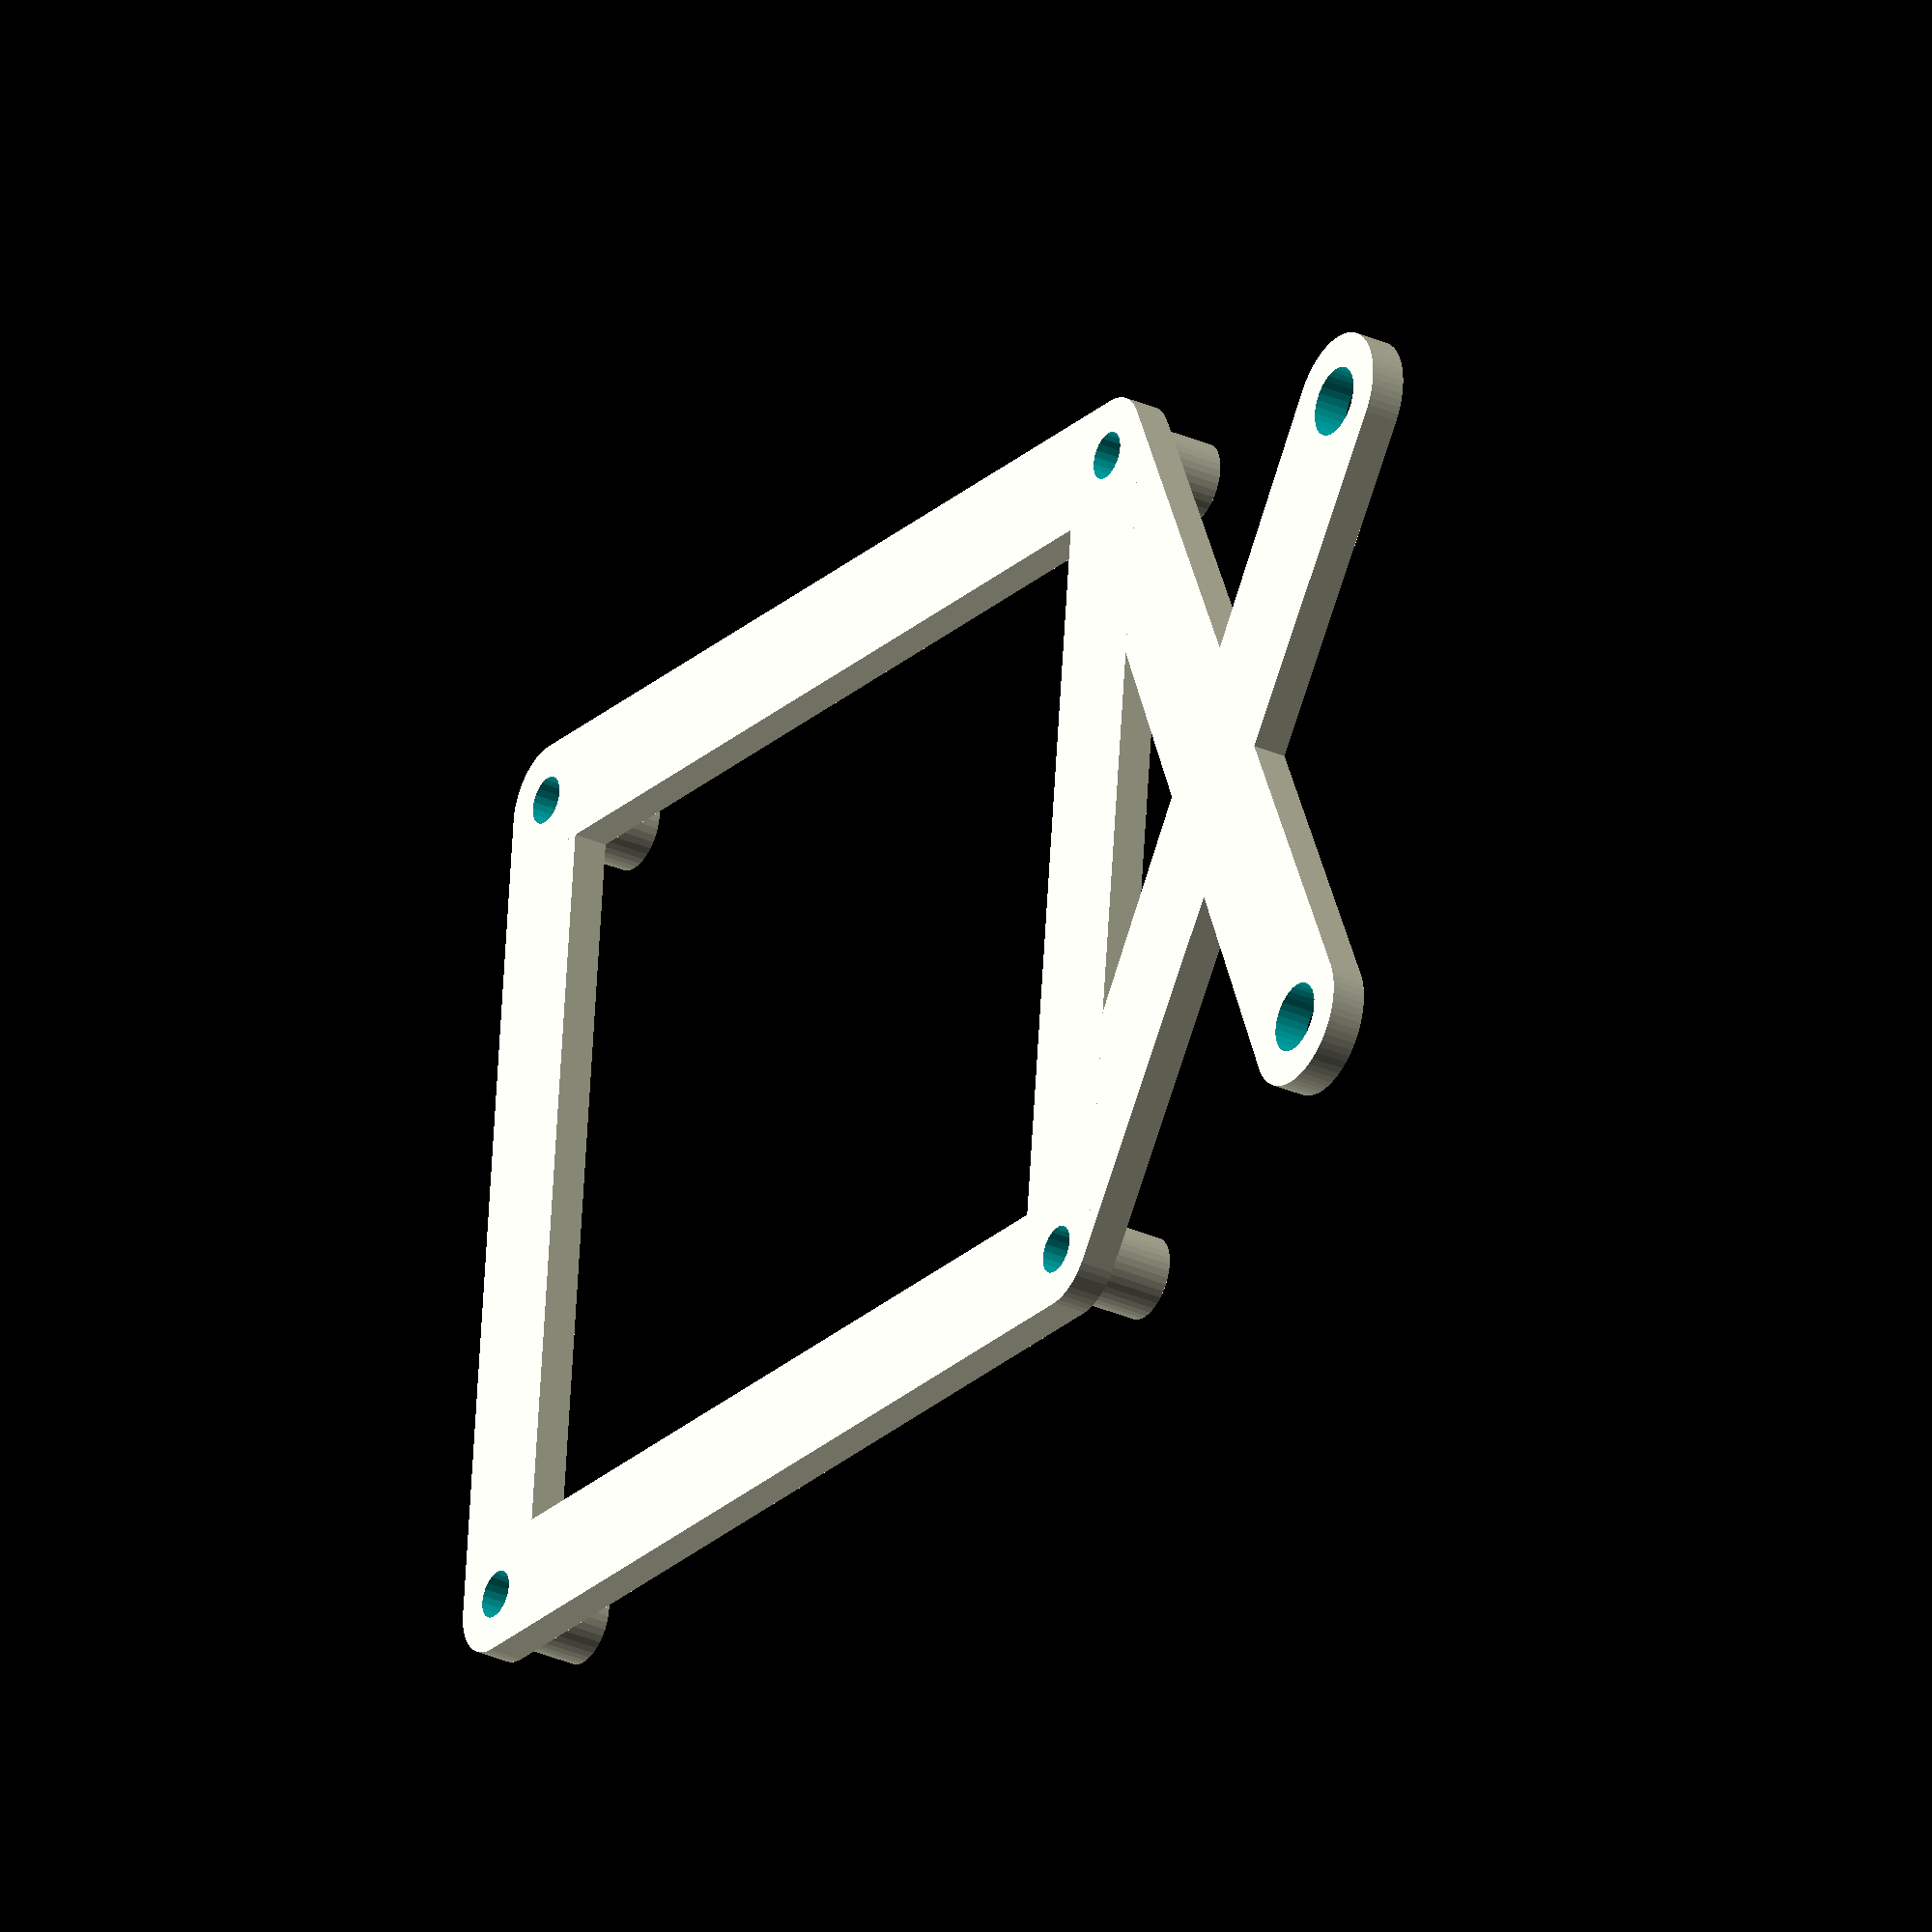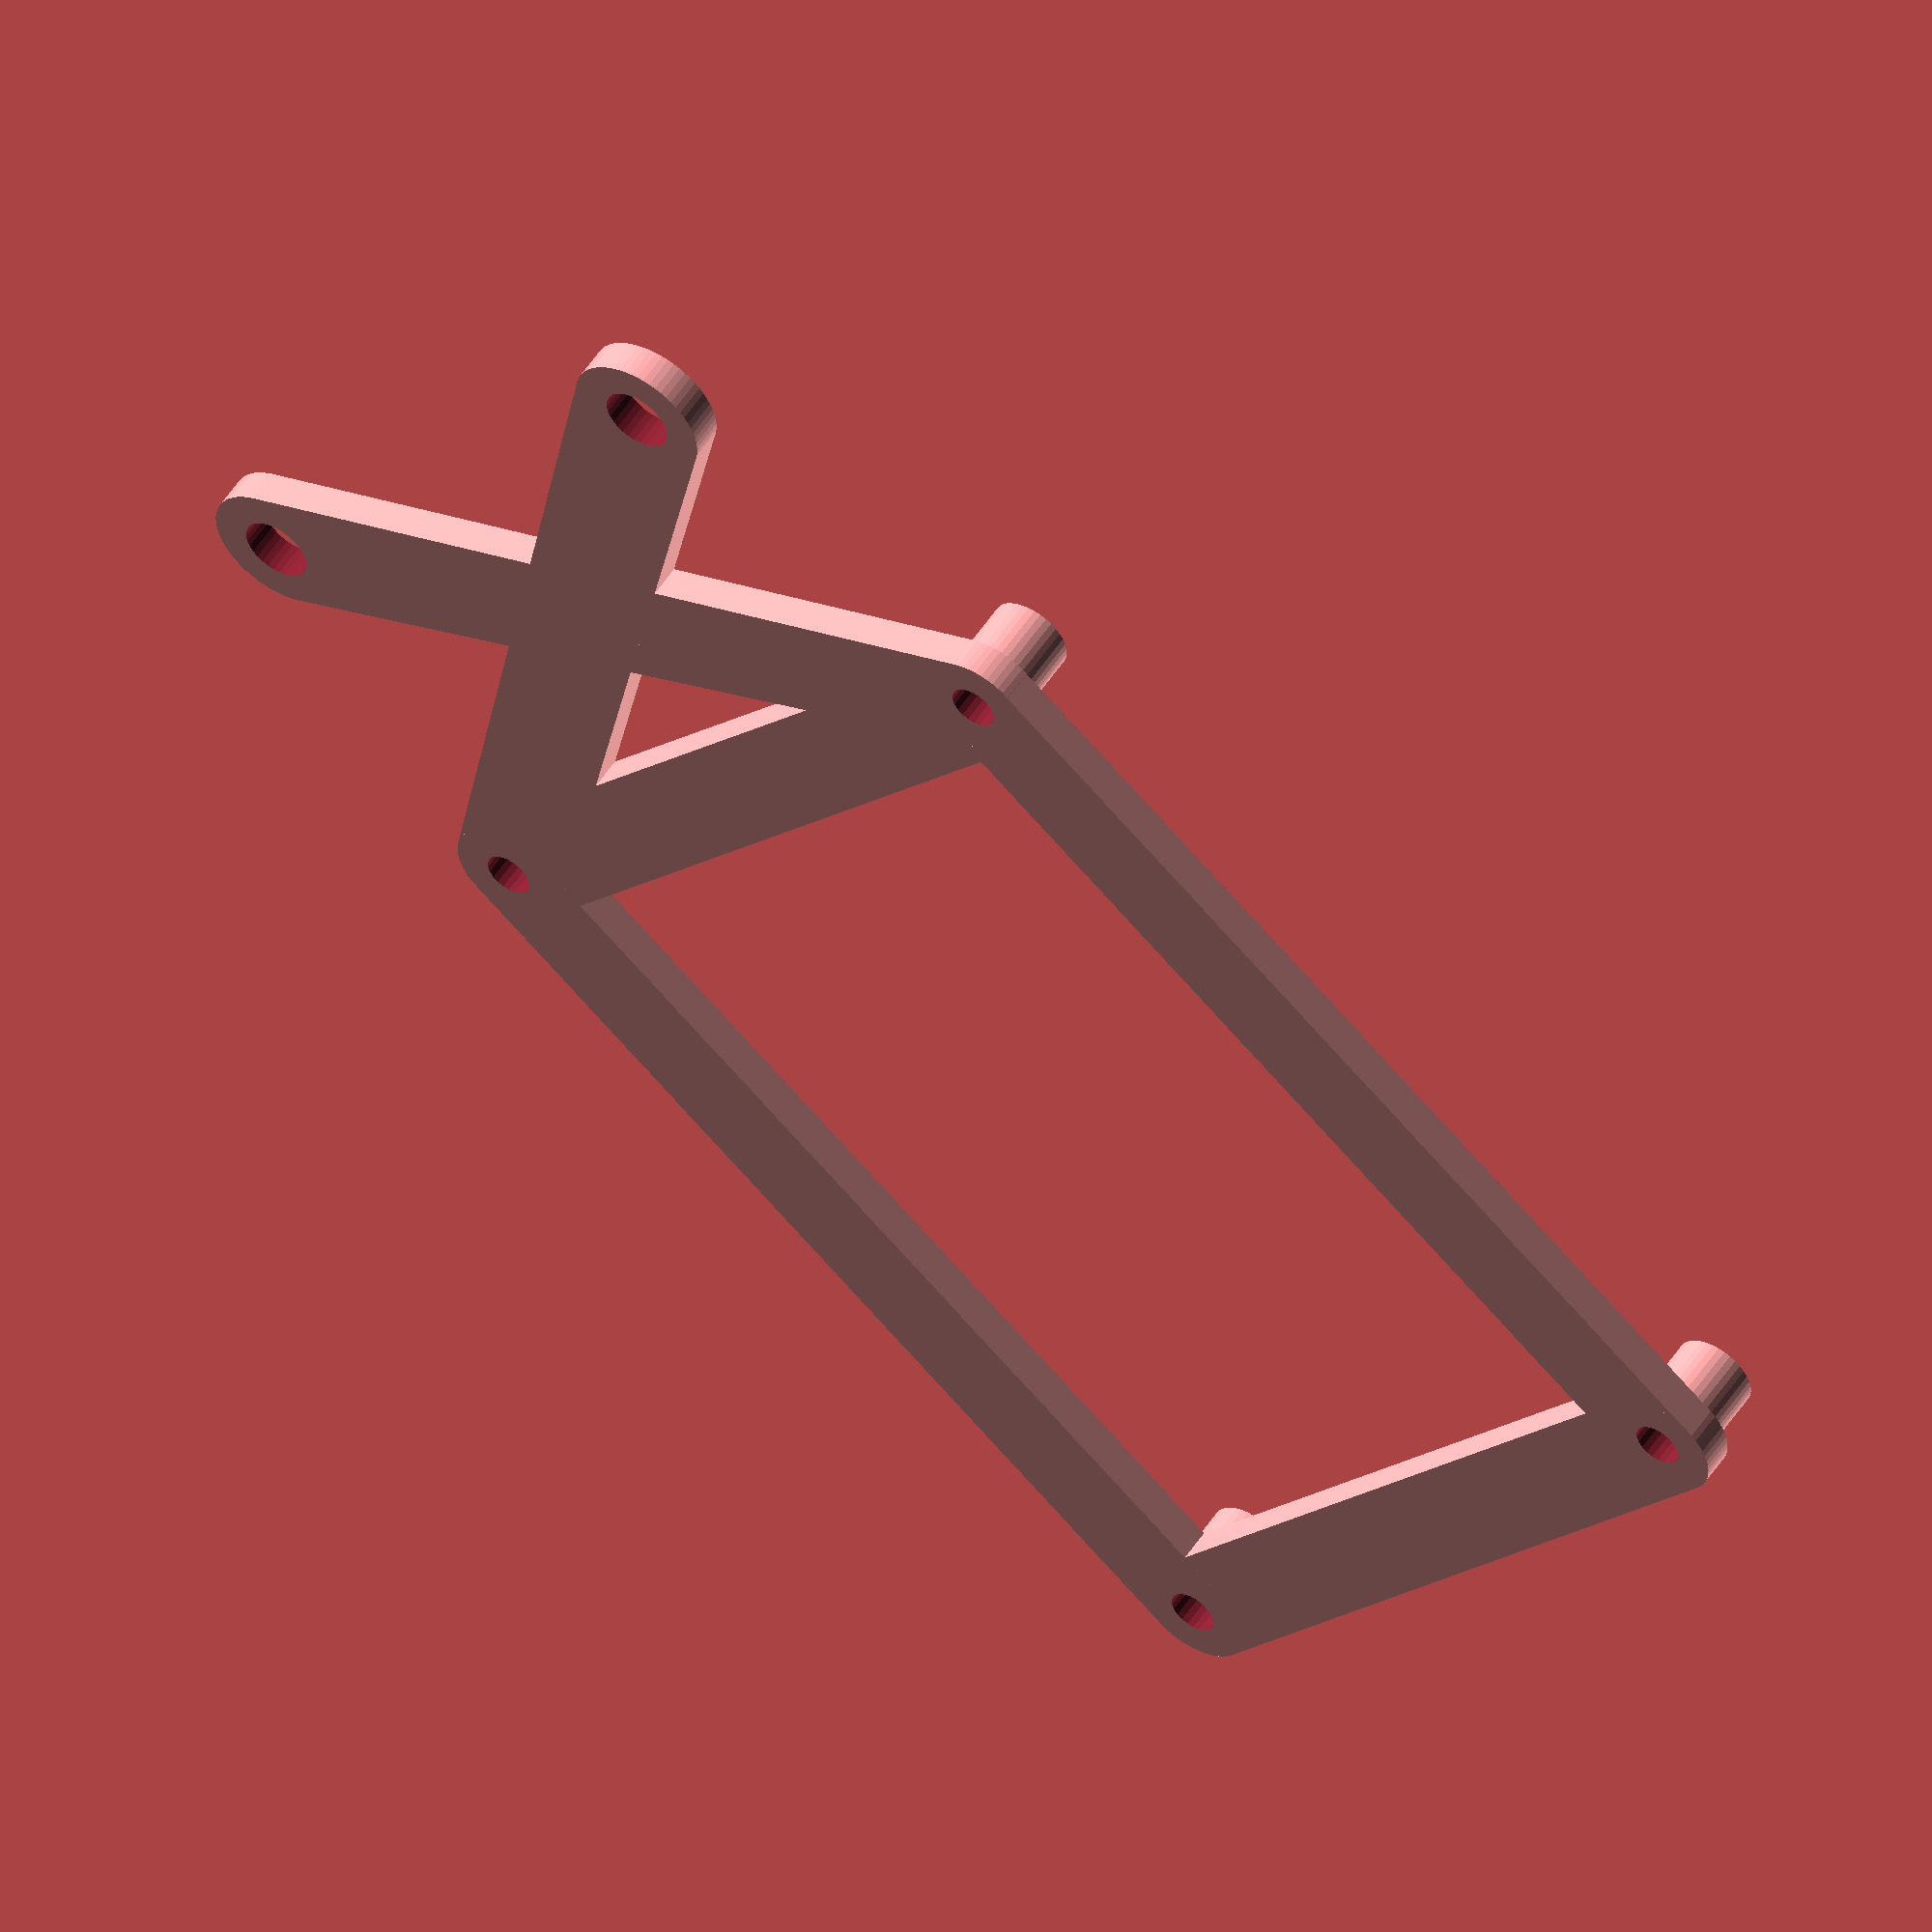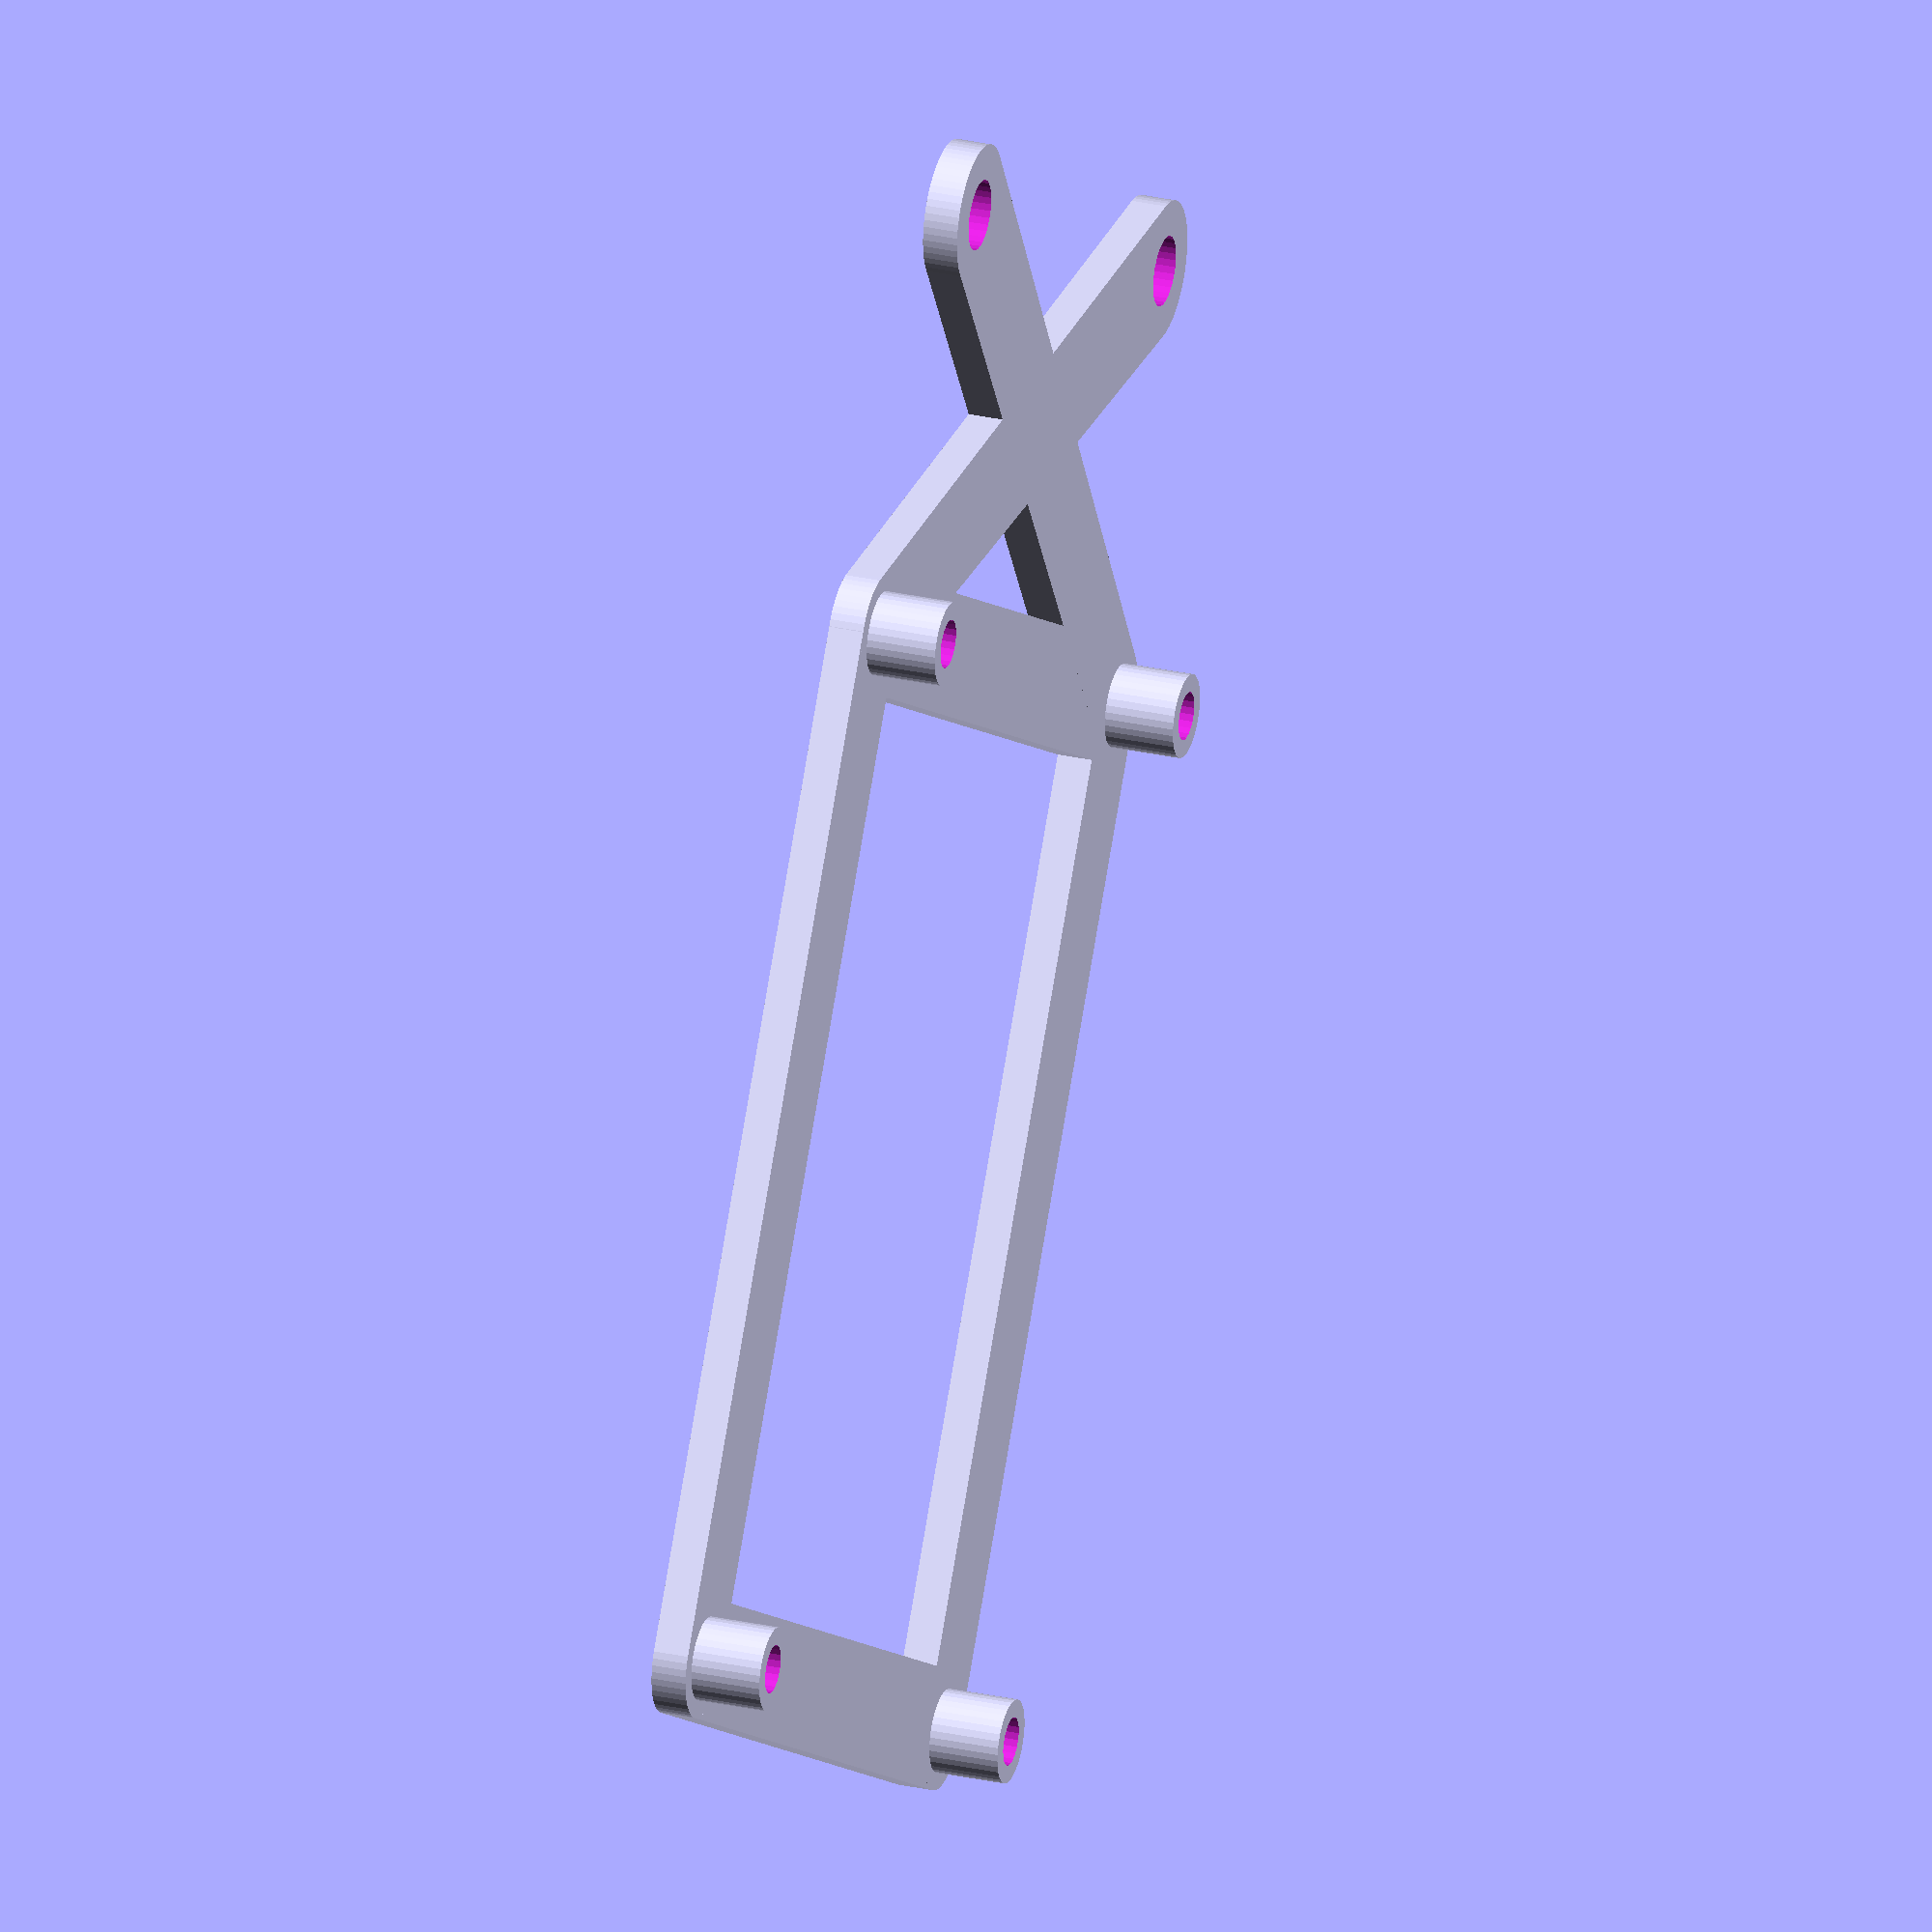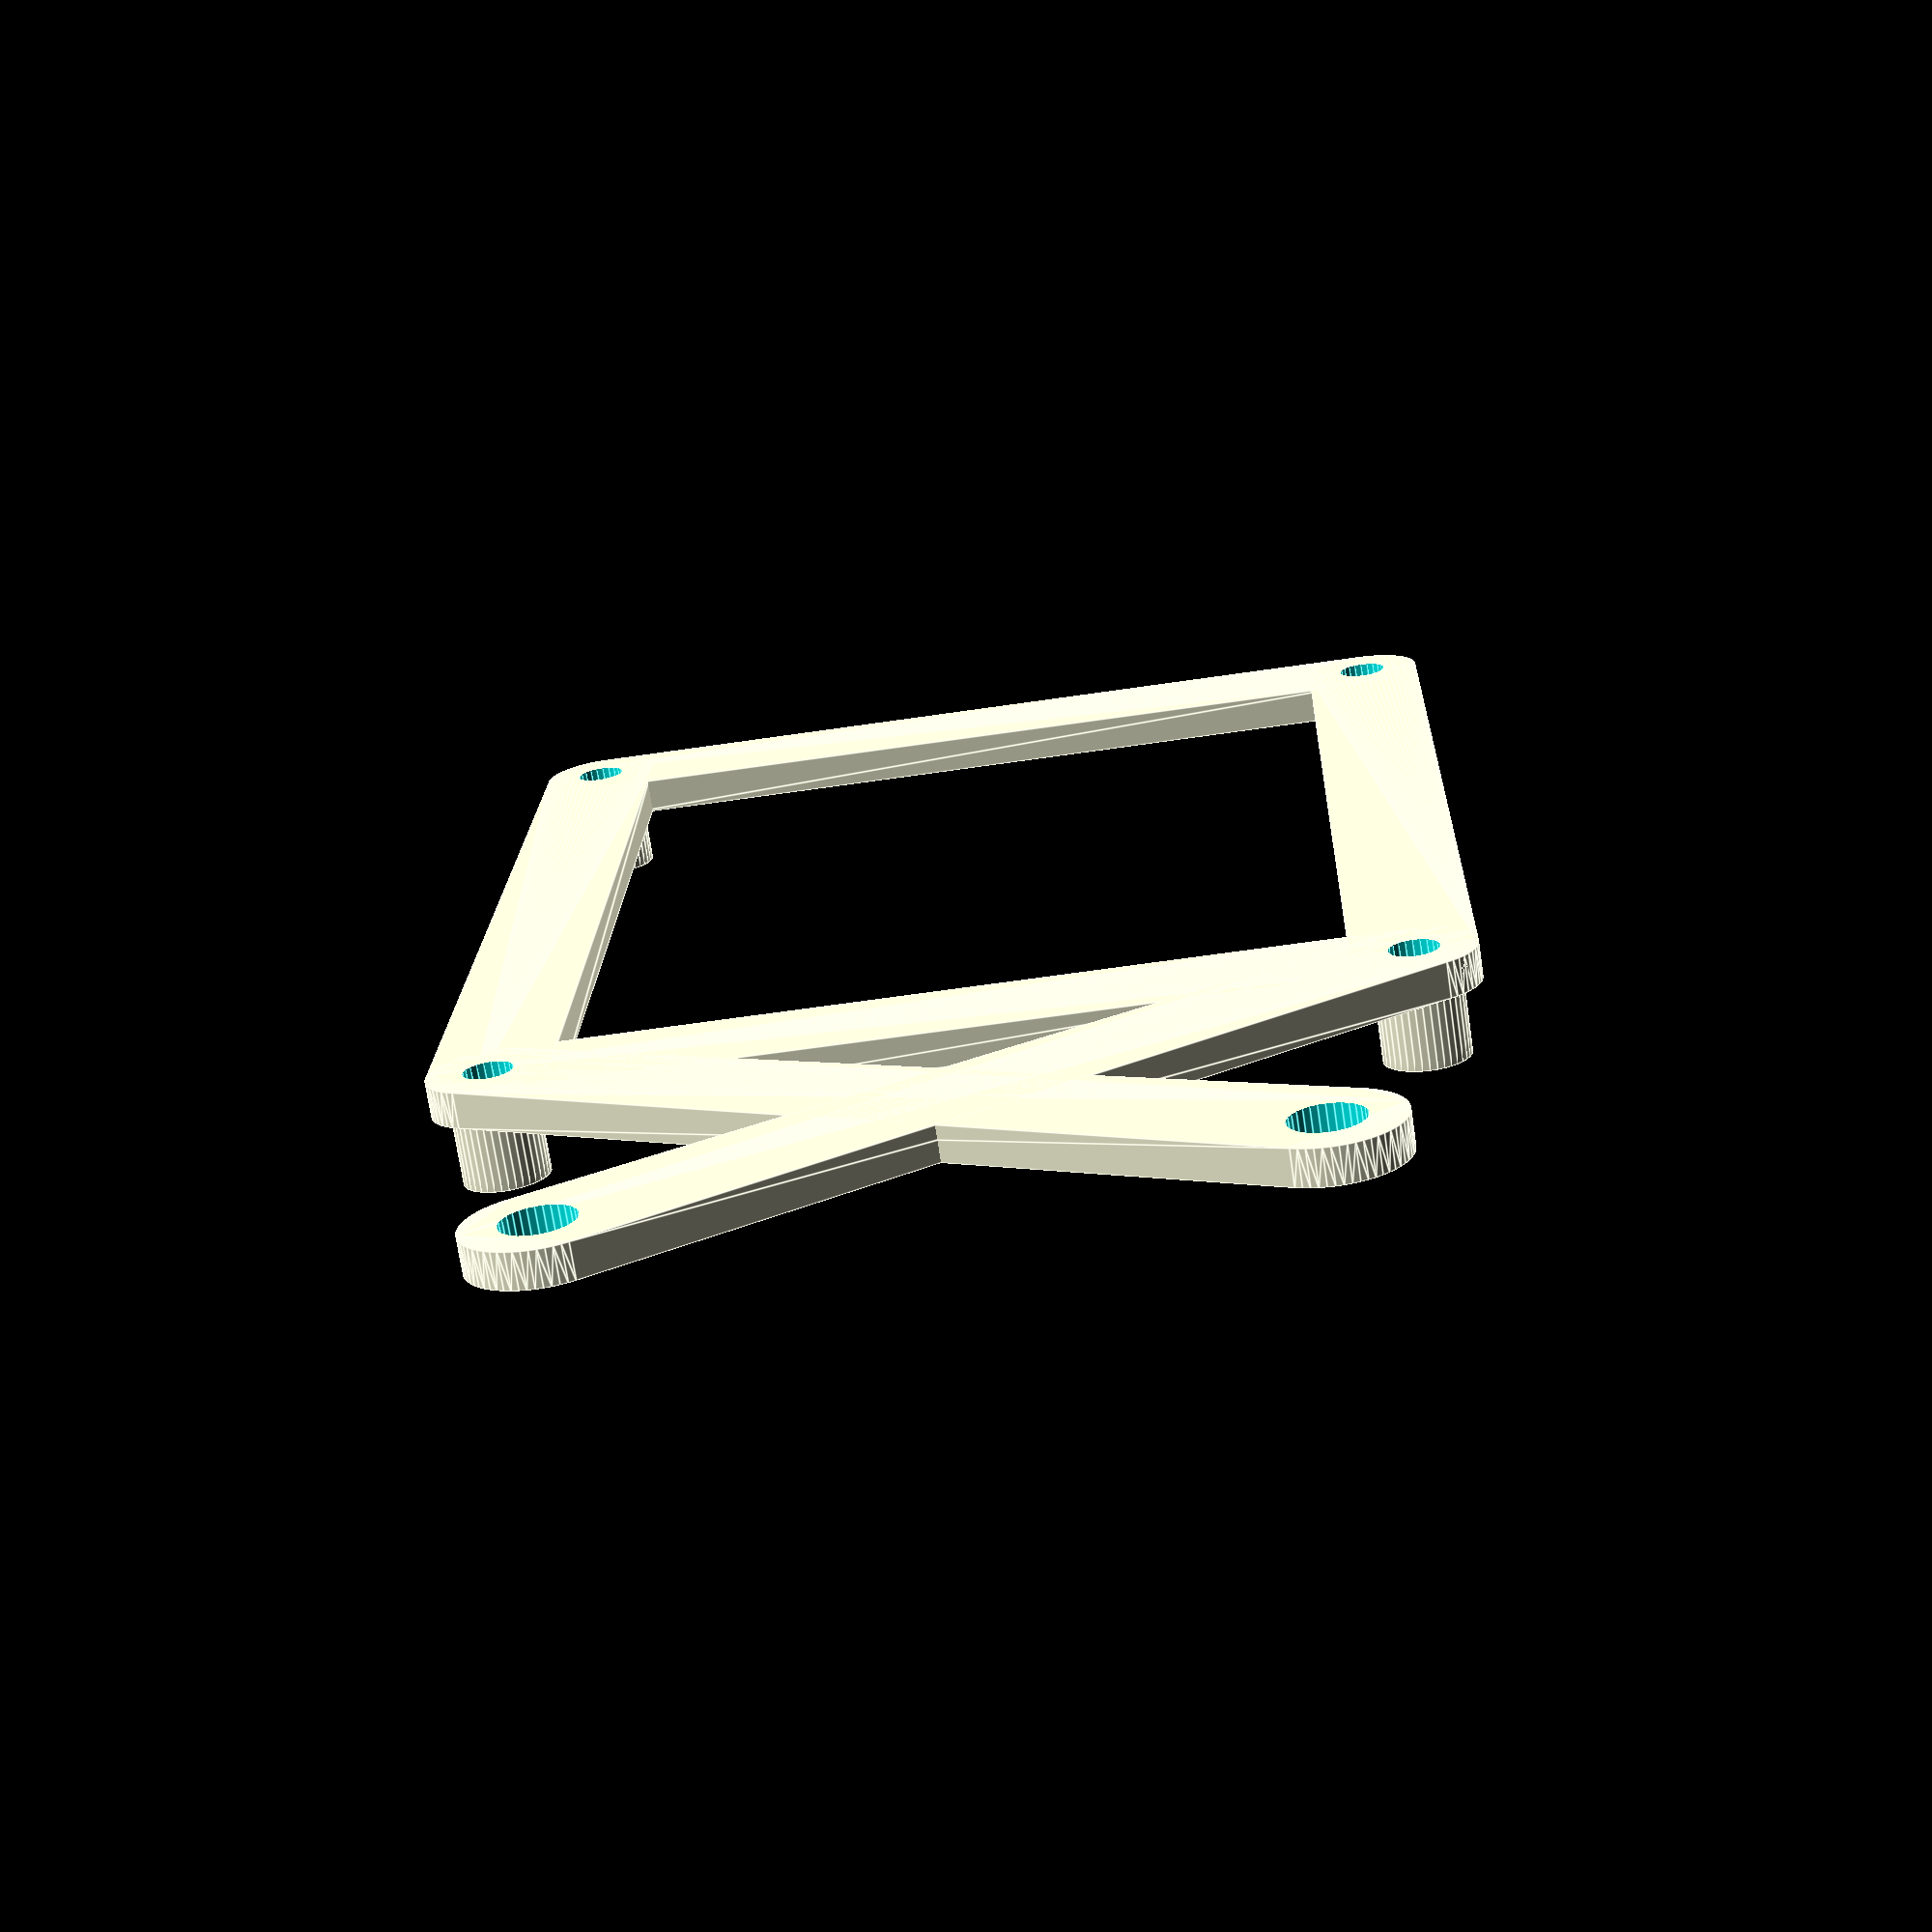
<openscad>
$fa = 1;
$fs = 0.4;

// Board dimensions
board_thickness = 2;

// Pi 4 dimensions (85.6mm x 56mm)
pi4_width_padding = 10;
pi4_width = 85.6;
pi4_height_padding = 10;
pi4_height = 56;
pi4_mount_hole_dia = 2.75;
pi4_mount_hole_lip_height = 4; // pi5s for now
pi4_mount_hole_lip_thickness = 1;
pi4_mount_hole_positions = [
    [3.5, 3.5],
    [3.5, 52.5],
    [61.5, 3.5],
    [61.5, 52.5]
];

// Pi 5 dimensions (85mm x 56mm)
pi5_width_padding = 10;
pi5_width = 85;
pi5_height_padding = 10;
pi5_height = 56;
pi5_mount_hole_dia = 2.75;
pi5_mount_hole_lip_height = 1;
pi5_mount_hole_lip_thickness = 1;
pi5_mount_hole_positions = [
    [3.5, 3.5],
    [3.5, 52.5],
    [61.5, 3.5],
    [61.5, 52.5]
];

hanging_hole_dia = 4;
// how far should the holes be from the edge of the board and the pis
hole_padding = 10;

board_width = 2*pi4_width_padding + pi4_width + 2*hole_padding + 2*pi5_width_padding + pi5_width;
board_height = 2*pi4_height_padding + pi4_height + 2*hole_padding + 2*pi5_height_padding + pi5_height;

single_board_width = 2*pi4_width_padding + pi4_width;
single_board_height = 2*pi4_height_padding + pi4_height;

// // Main board
// difference() {
//     // Base board
//     cube([board_width, board_height, board_thickness]);

//     // Pi 4 mounting holes
//     translate([hole_padding, hole_padding, 0])
//     for(pos = pi4_mount_hole_positions) {
//         translate([pos[0], pos[1], -0.1])
//         cylinder(d=pi4_mount_hole_dia, h=board_thickness + 0.2);
//     }

//     // Pi 5 mounting holes
    

    
//     // keeping this for later
//     // // Pi 4 mounting holes
//     // translate([(board_width/2 - pi4_width/2), (board_height/2 - pi4_height/2 - 10), 0])
//     // for(pos = pi4_mount_hole_positions) {
//     //     translate([pos[0], pos[1], -0.1])
//     //     cylinder(d=pi4_mount_hole_dia, h=board_thickness + 0.2);
//     // }
    
//     // // Pi 5 mounting holes
//     // translate([(board_width/2 - pi5_width/2), (board_height/2 + pi5_height/2 + 10), 0])
//     // for(pos = pi5_mount_hole_positions) {
//     //     translate([pos[0], pos[1], -0.1])
//     //     cylinder(d=pi5_mount_hole_dia, h=board_thickness + 0.2);
//     // }
    
//     // // // Wall mount holes
//     // for(pos = wall_mount_hole_positions) {
//     //     translate([pos[0], pos[1], -0.1])
//     //     cylinder(d=wall_mount_hole_dia, h=board_thickness + 0.2);
//     // }
// }

// single board mount
difference() {
    // Create a minimal frame connecting the mounting points
    union() {
        // Frame around Pi4 mounting holes
        translate([pi4_width_padding, pi4_height_padding, 0]) {
            for(pos = pi4_mount_hole_positions) {
                translate([pos[0], pos[1], 0]) {
                    // Base cylinder
                    cylinder(d=pi4_mount_hole_dia + 4, h=board_thickness);
                    // Add lip on top
                    translate([0, 0, board_thickness])
                    cylinder(d=pi4_mount_hole_dia + 2*pi4_mount_hole_lip_thickness, h=pi4_mount_hole_lip_height);
                }
            }
            // Connect holes with thin strips
            hull() {
                translate([pi4_mount_hole_positions[0][0], pi4_mount_hole_positions[0][1], 0])
                cylinder(d=pi4_mount_hole_dia + 4, h=board_thickness);
                translate([pi4_mount_hole_positions[1][0], pi4_mount_hole_positions[1][1], 0])
                cylinder(d=pi4_mount_hole_dia + 4, h=board_thickness);
            }
            hull() {
                translate([pi4_mount_hole_positions[2][0], pi4_mount_hole_positions[2][1], 0])
                cylinder(d=pi4_mount_hole_dia + 4, h=board_thickness);
                translate([pi4_mount_hole_positions[3][0], pi4_mount_hole_positions[3][1], 0])
                cylinder(d=pi4_mount_hole_dia + 4, h=board_thickness);
            }
            hull() {
                translate([pi4_mount_hole_positions[0][0], pi4_mount_hole_positions[0][1], 0])
                cylinder(d=pi4_mount_hole_dia + 4, h=board_thickness);
                translate([pi4_mount_hole_positions[2][0], pi4_mount_hole_positions[2][1], 0])
                cylinder(d=pi4_mount_hole_dia + 4, h=board_thickness);
            }
            hull() {
                translate([pi4_mount_hole_positions[1][0], pi4_mount_hole_positions[1][1], 0])
                cylinder(d=pi4_mount_hole_dia + 4, h=board_thickness);
                translate([pi4_mount_hole_positions[3][0], pi4_mount_hole_positions[3][1], 0])
                cylinder(d=pi4_mount_hole_dia + 4, h=board_thickness);
            }
        }
        // Connect to two hanging holes
        hull() {
            translate([pi4_width_padding + pi4_mount_hole_positions[3][0], pi4_height_padding + pi4_mount_hole_positions[3][1], 0])
            cylinder(d=pi4_mount_hole_dia + 4, h=board_thickness);
            translate([pi4_width_padding + pi4_width, single_board_height / 4, 0])
            cylinder(d=hanging_hole_dia + 4, h=board_thickness);
        }
        hull() {
            translate([pi4_width_padding + pi4_mount_hole_positions[2][0], pi4_height_padding + pi4_mount_hole_positions[2][1], 0])
            cylinder(d=pi4_mount_hole_dia + 4, h=board_thickness);
            translate([pi4_width_padding + pi4_width, 3 * single_board_height / 4, 0])
            cylinder(d=hanging_hole_dia + 4, h=board_thickness);
        }
    }
    
    // Cut out the mounting holes
    translate([pi4_width_padding, pi4_height_padding, 0]) {
        for(pos = pi4_mount_hole_positions) {
            translate([pos[0], pos[1], -0.1])
            cylinder(d=pi4_mount_hole_dia, h=board_thickness + pi4_mount_hole_lip_height + 0.3);
        }
    }

    // Cut out two hanging holes
    translate([pi4_width_padding + pi4_width, single_board_height / 4, -0.1]) {
        cylinder(d=hanging_hole_dia, h=board_thickness + 0.2);
    }
    translate([pi4_width_padding + pi4_width, 3 * single_board_height / 4, -0.1]) {
        cylinder(d=hanging_hole_dia, h=board_thickness + 0.2);
    }
}


</openscad>
<views>
elev=30.4 azim=173.9 roll=237.2 proj=o view=solid
elev=126.3 azim=141.2 roll=327.5 proj=o view=wireframe
elev=331.6 azim=301.9 roll=288.6 proj=o view=solid
elev=72.4 azim=88.2 roll=188.5 proj=p view=edges
</views>
